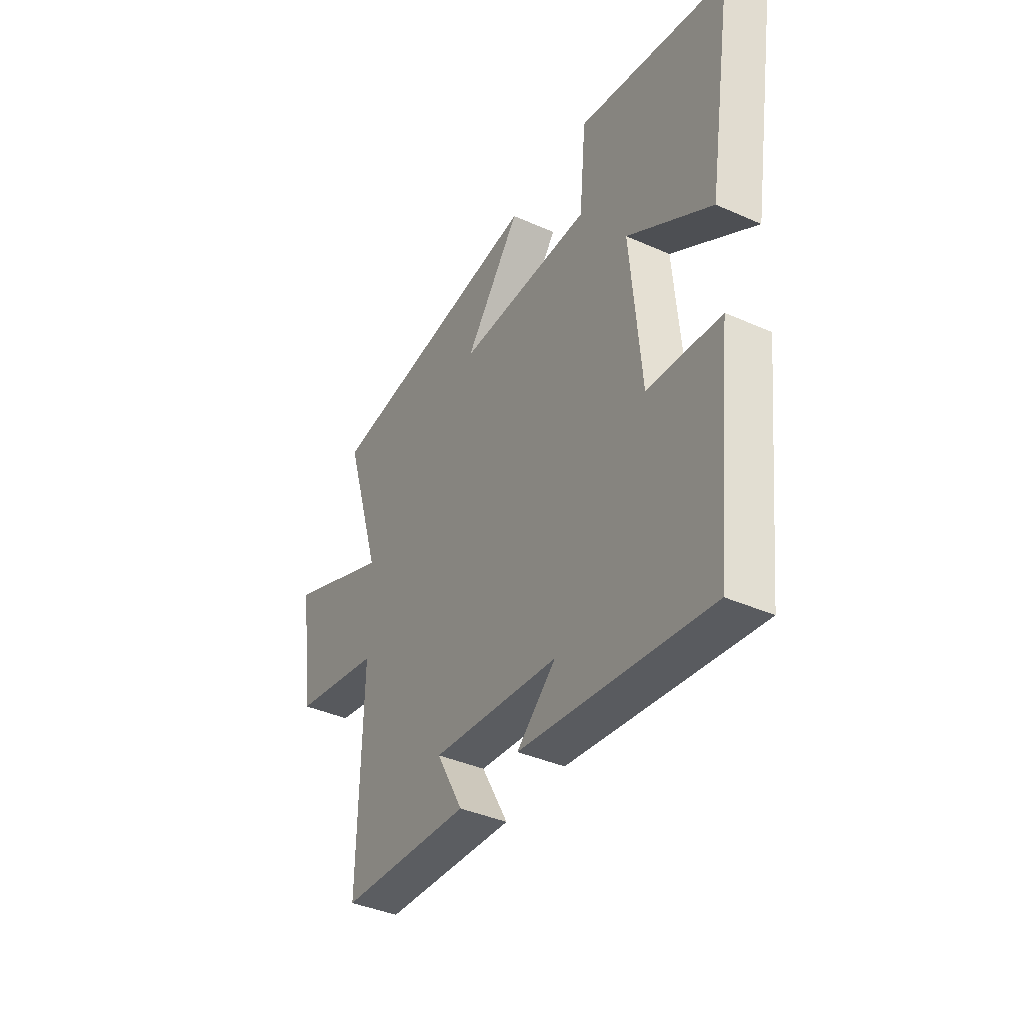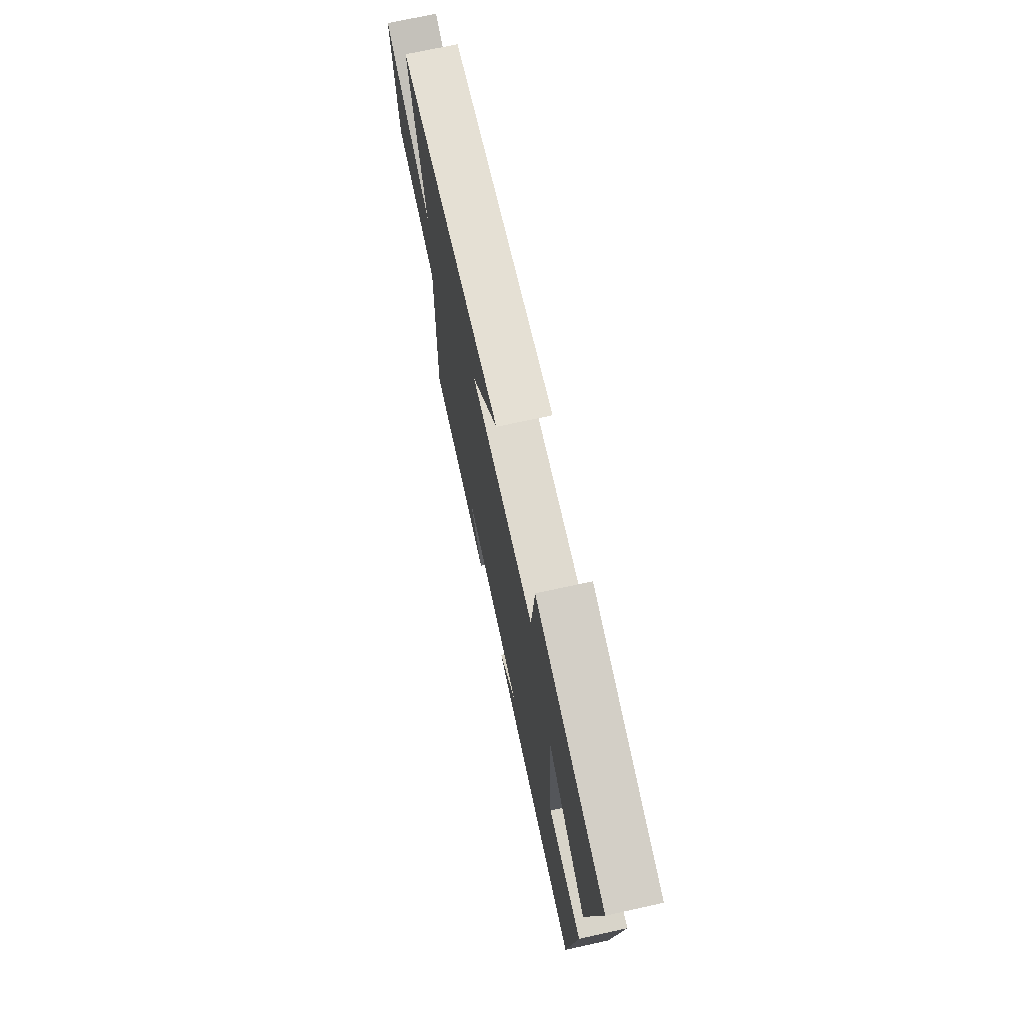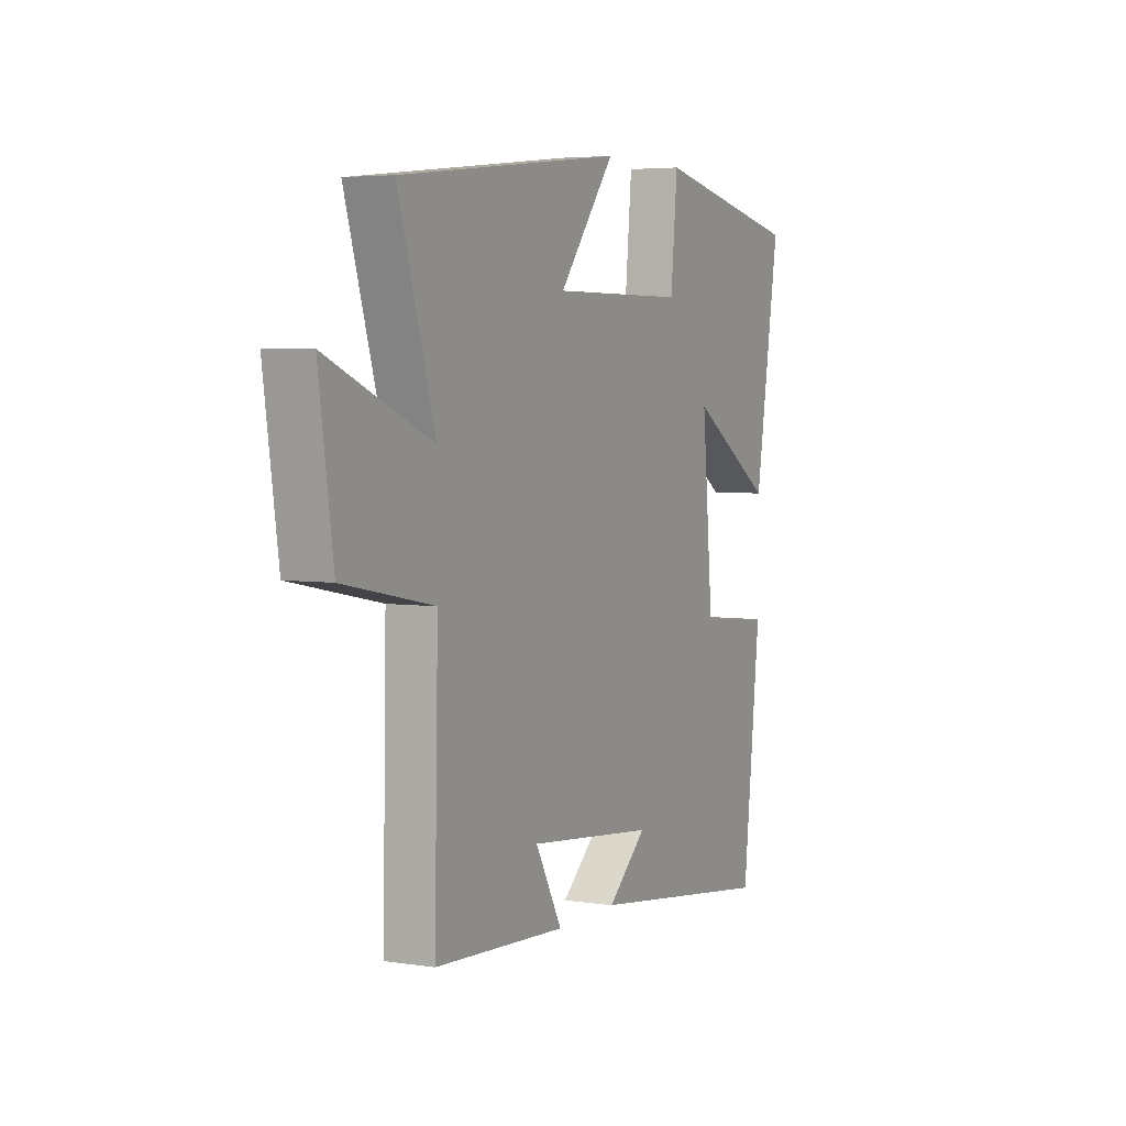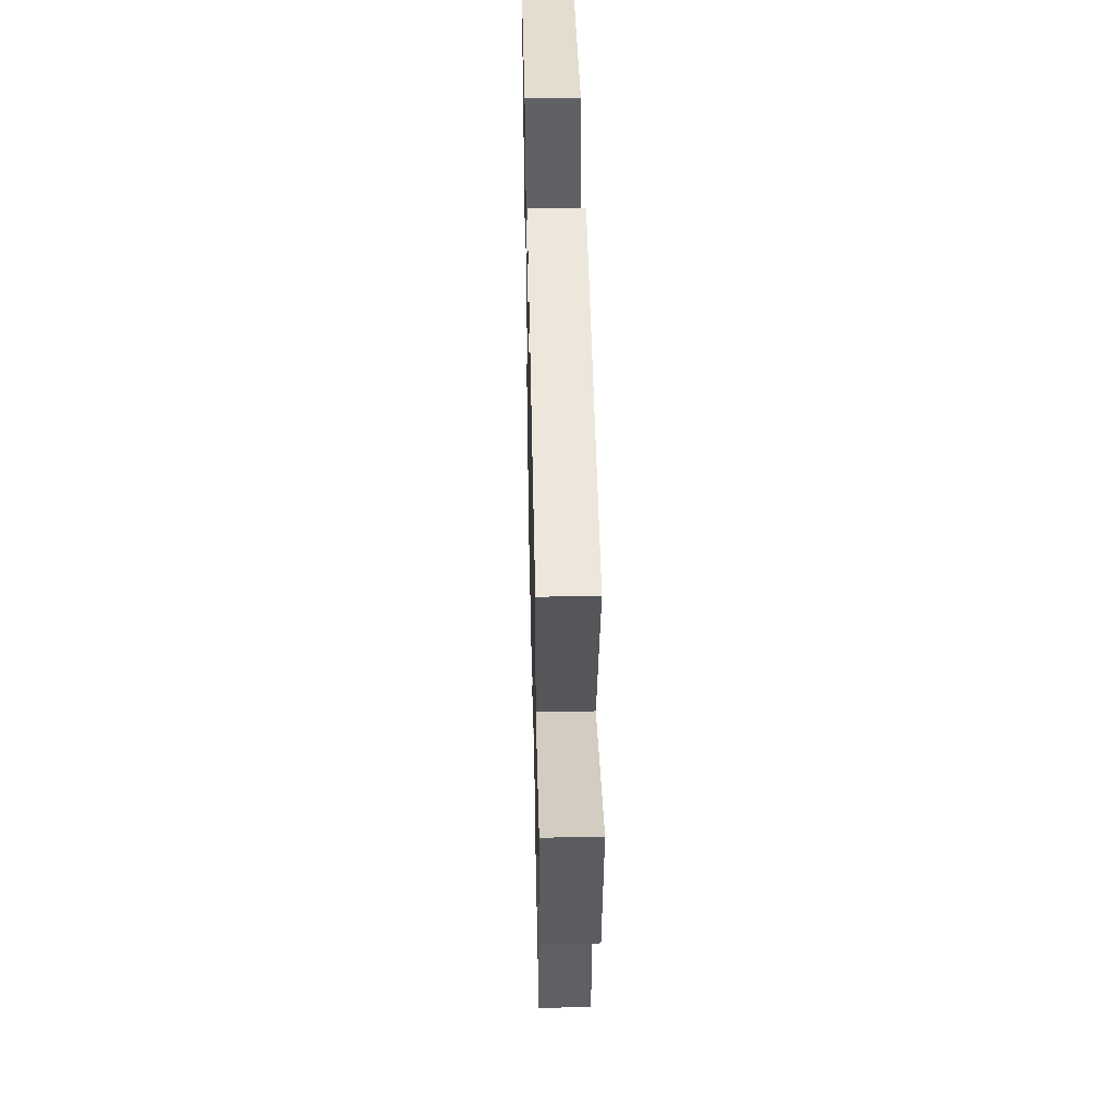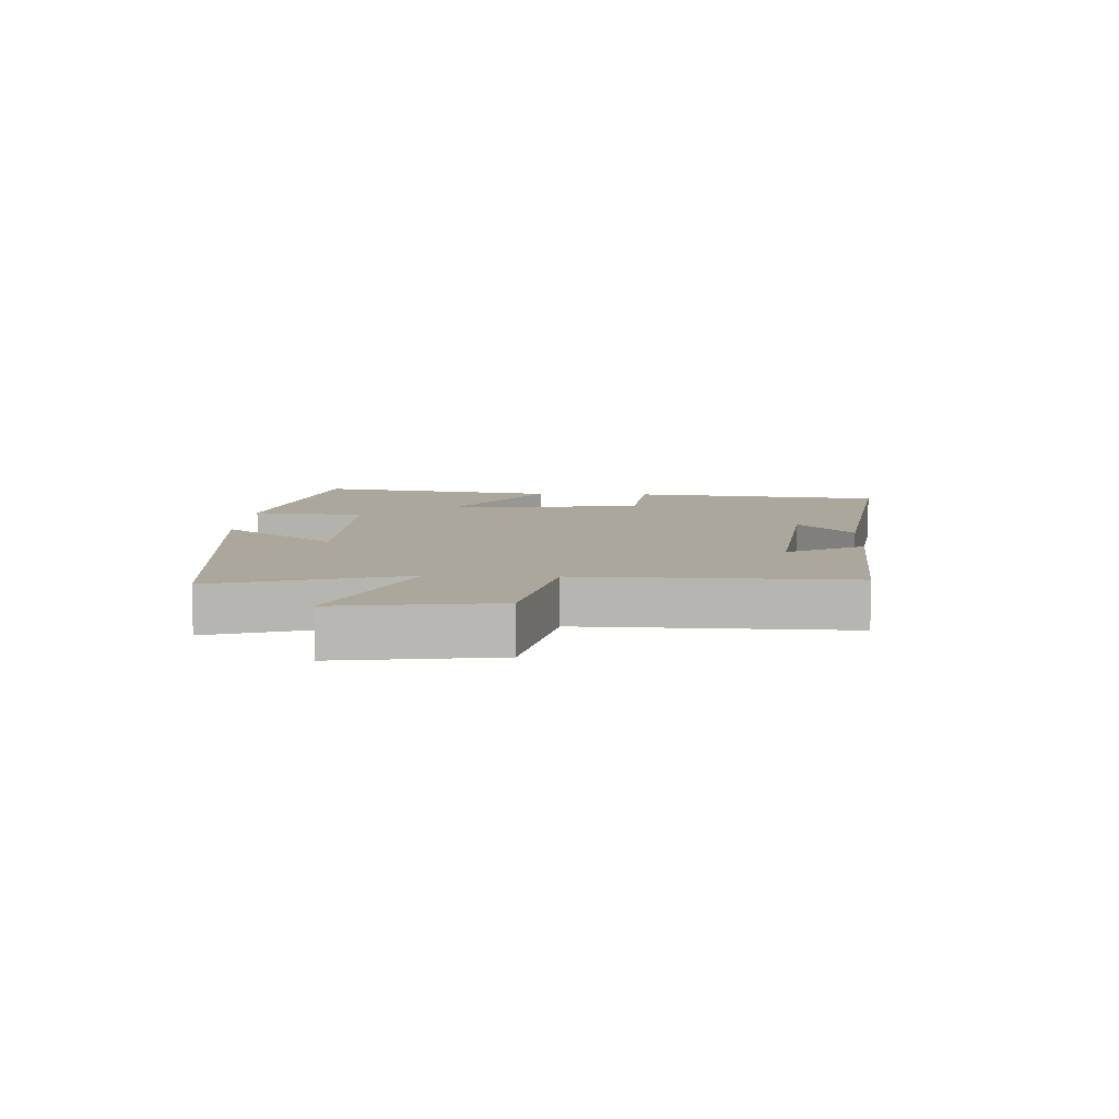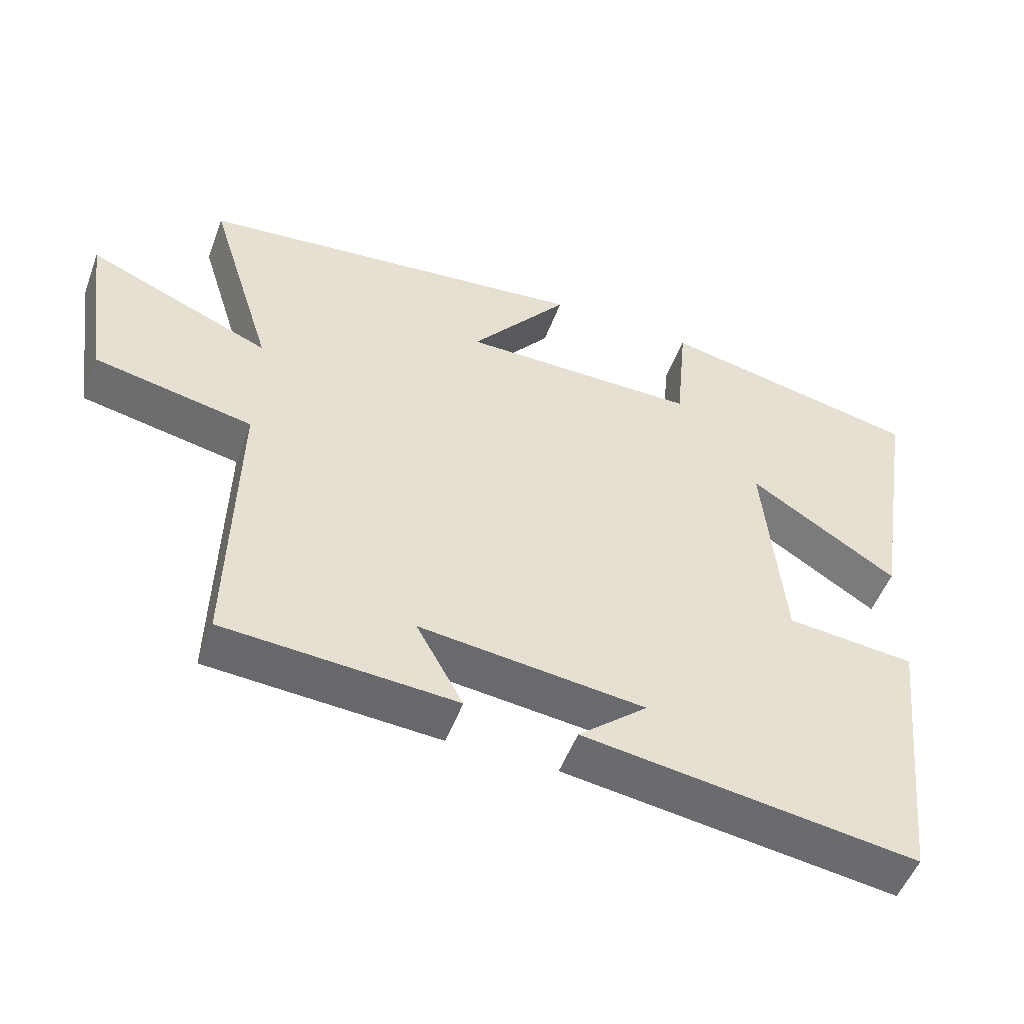
<metadata>
{"format":"obj","ext":"obj","renderer":"f3d","projection":"perspective","resolution":1024,"background":"white","views":[{"elev":-39.2,"azim":-119.0,"up":"+Z"},{"elev":70.8,"azim":-102.4,"up":"+Z"},{"elev":4.5,"azim":116.3,"up":"+Z"},{"elev":47.0,"azim":88.7,"up":"+Z"},{"elev":8.3,"azim":92.9,"up":"+Y"},{"elev":-51.7,"azim":159.7,"up":"+Z"}]}
</metadata>
<code>
v -0.563 0.07 0.424
v -0.187 0.07 0.5
v -0.17 0.07 0.32
v 0.17 0.07 0.32
v 0.029 0.07 0.5
v 0.593 0.07 0.437
v 0.5 0.07 0.134
v 0.762 0.07 0.243
v 0.726 0.07 -0.009
v 0.5 0.07 -0.054
v 0.509 0.07 -0.479
v 0.178 0.07 -0.5
v 0.245 0.07 -0.378
v -0.077 0.07 -0.414
v 0.022 0.07 -0.5
v -0.455 0.07 -0.566
v -0.5 0.07 -0.16
v -0.316 0.07 -0.143
v -0.288 0.07 0.167
v -0.5 0.07 0.032
v -0.563 0 0.424
v -0.187 0 0.5
v -0.17 0 0.32
v 0.17 0 0.32
v 0.029 0 0.5
v 0.593 0 0.437
v 0.5 0 0.134
v 0.762 0 0.243
v 0.726 0 -0.009
v 0.5 0 -0.054
v 0.509 0 -0.479
v 0.178 0 -0.5
v 0.245 0 -0.378
v -0.077 0 -0.414
v 0.022 0 -0.5
v -0.455 0 -0.566
v -0.5 0 -0.16
v -0.316 0 -0.143
v -0.288 0 0.167
v -0.5 0 0.032
f 1 2 3
f 20 1 3
f 19 20 3
f 18 19 3 4
f 16 17 18
f 16 18 4
f 14 15 16
f 14 16 4
f 13 14 4
f 10 11 12 13
f 10 13 4
f 7 8 9 10
f 7 10 4 5
f 5 6 7
f 23 22 21
f 23 21 40
f 23 40 39
f 24 23 39 38
f 38 37 36
f 24 38 36
f 36 35 34
f 24 36 34
f 24 34 33
f 33 32 31 30
f 24 33 30
f 30 29 28 27
f 25 24 30 27
f 27 26 25
f 1 21 22 2
f 2 22 23 3
f 3 23 24 4
f 4 24 25 5
f 5 25 26 6
f 6 26 27 7
f 7 27 28 8
f 8 28 29 9
f 9 29 30 10
f 10 30 31 11
f 11 31 32 12
f 12 32 33 13
f 13 33 34 14
f 14 34 35 15
f 15 35 36 16
f 16 36 37 17
f 17 37 38 18
f 18 38 39 19
f 19 39 40 20
f 20 40 21 1

</code>
